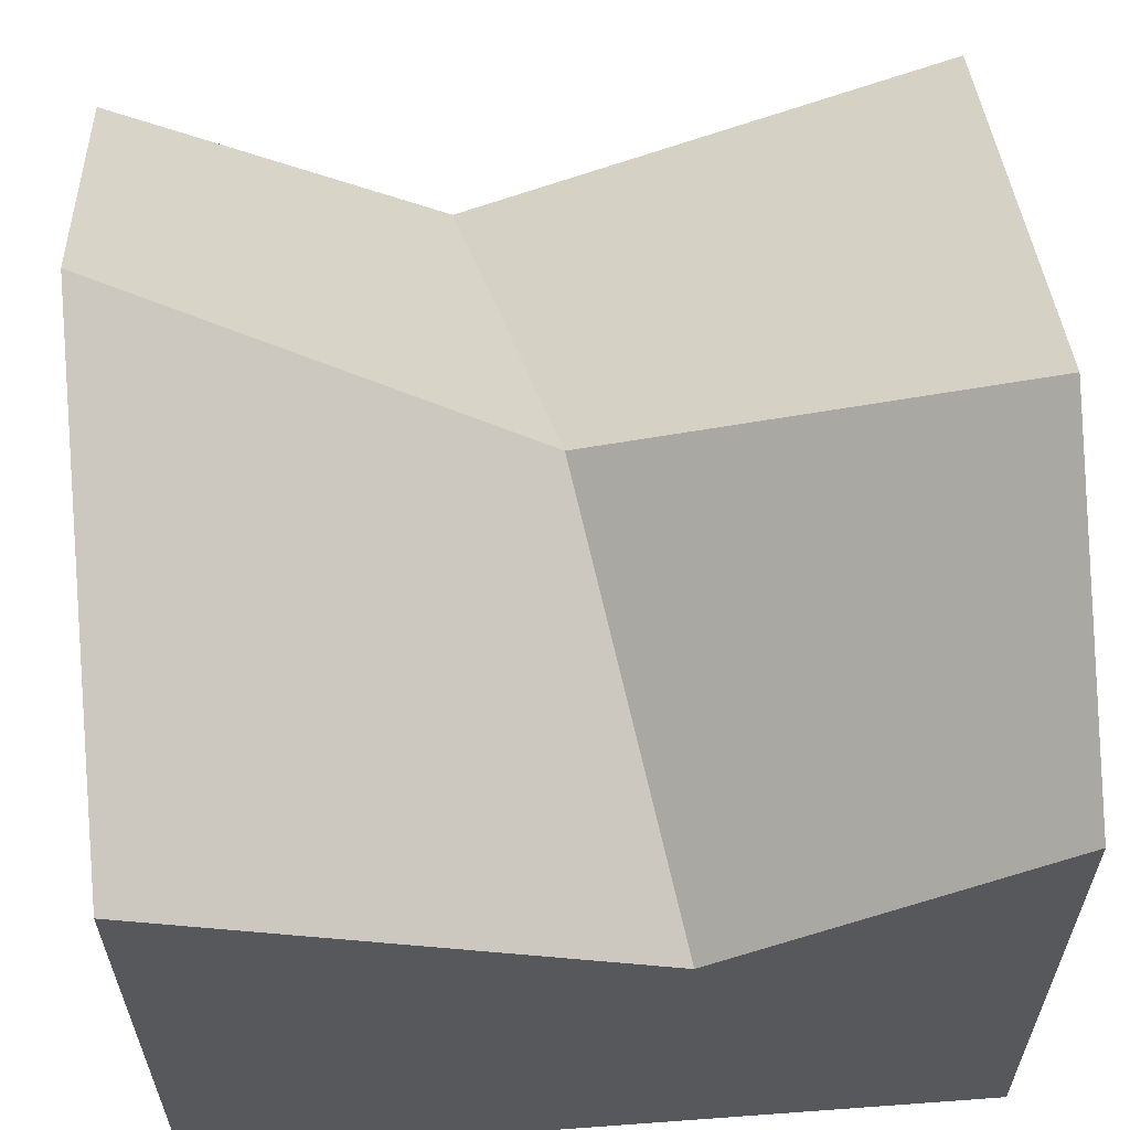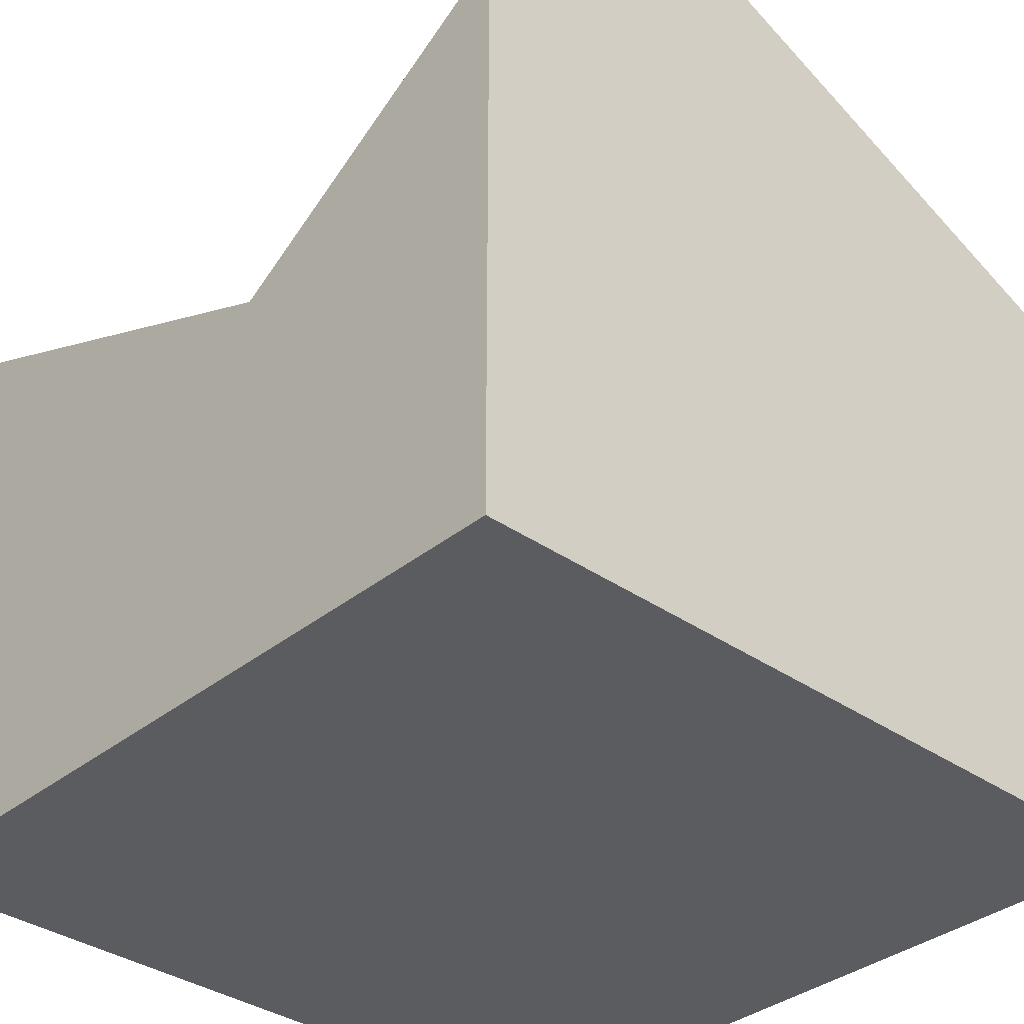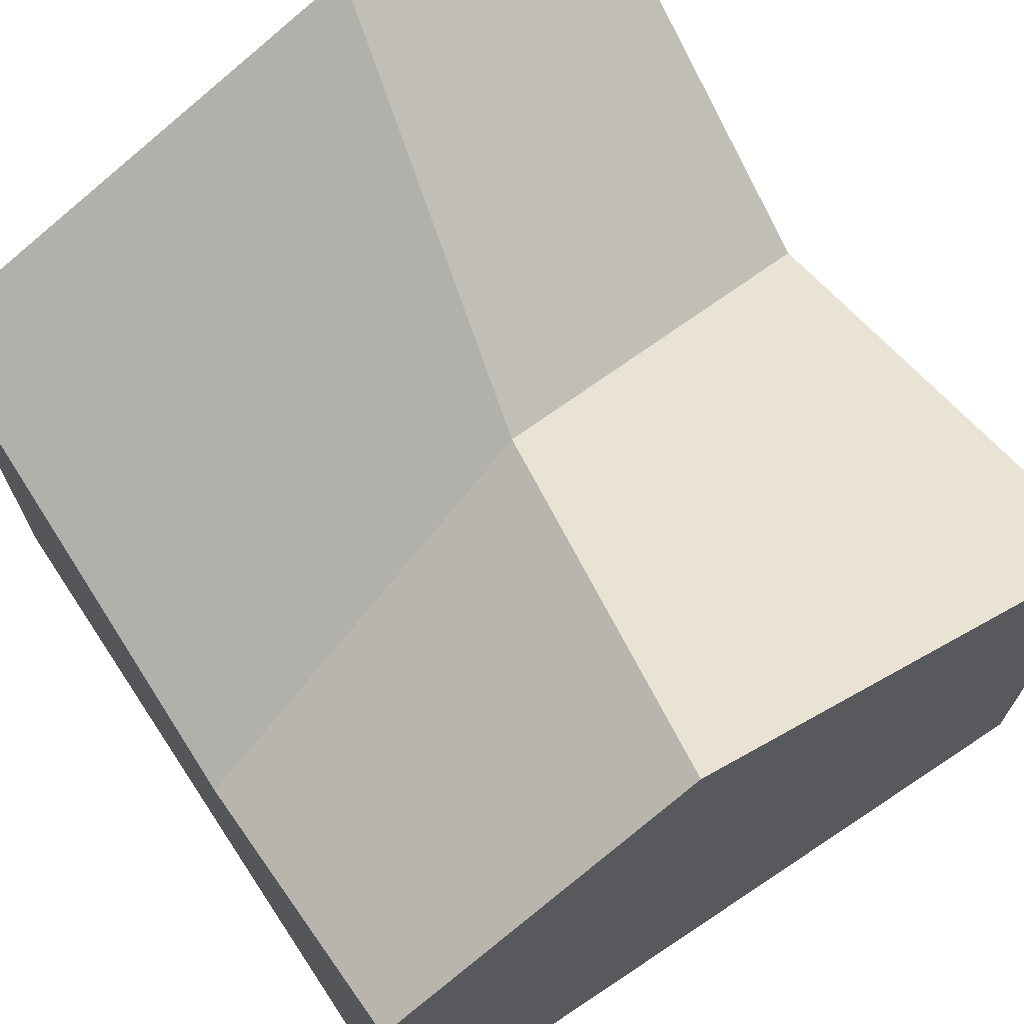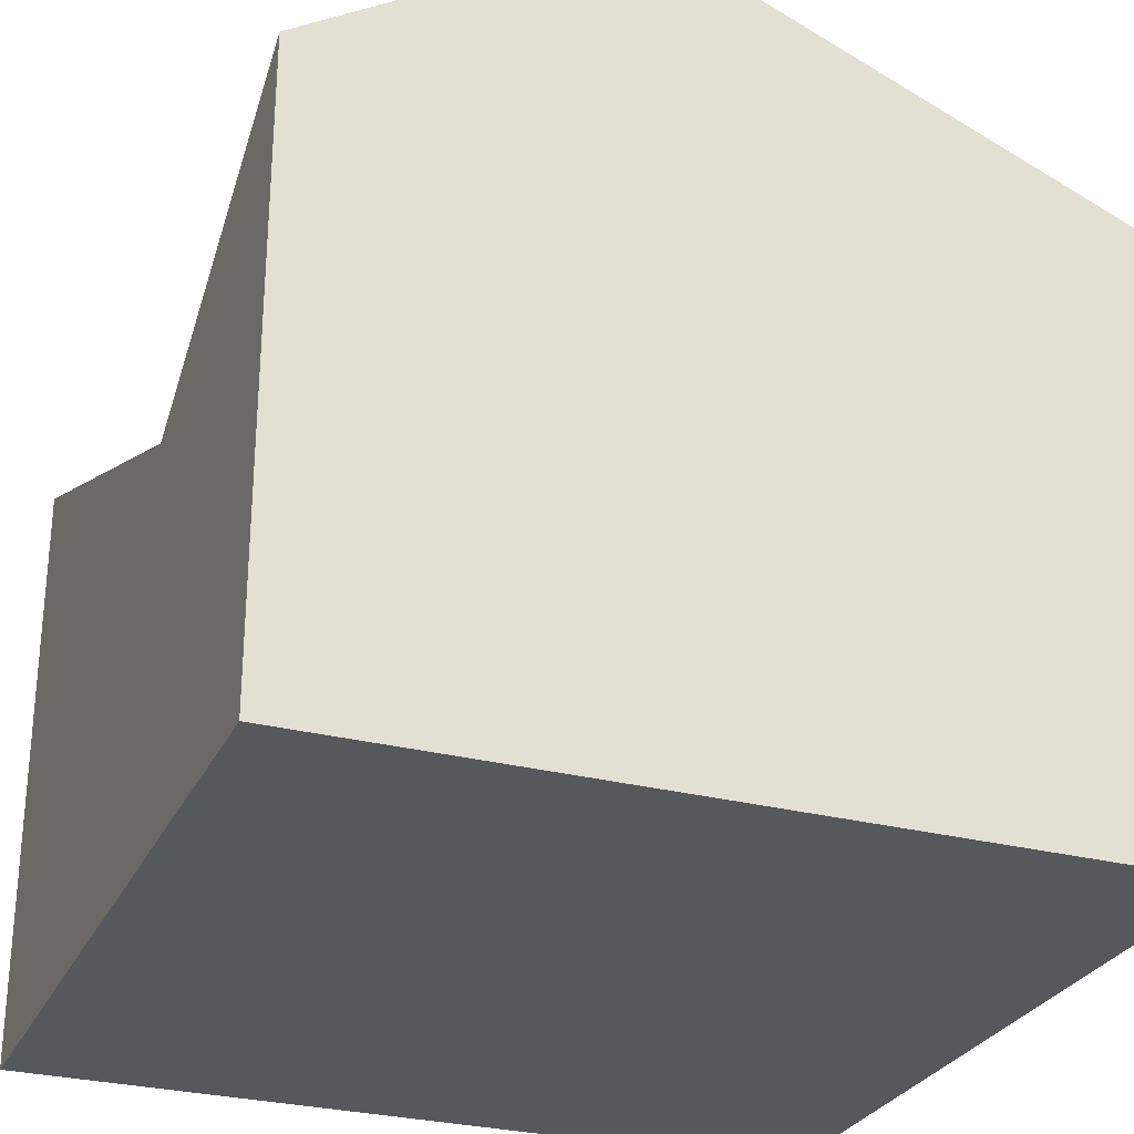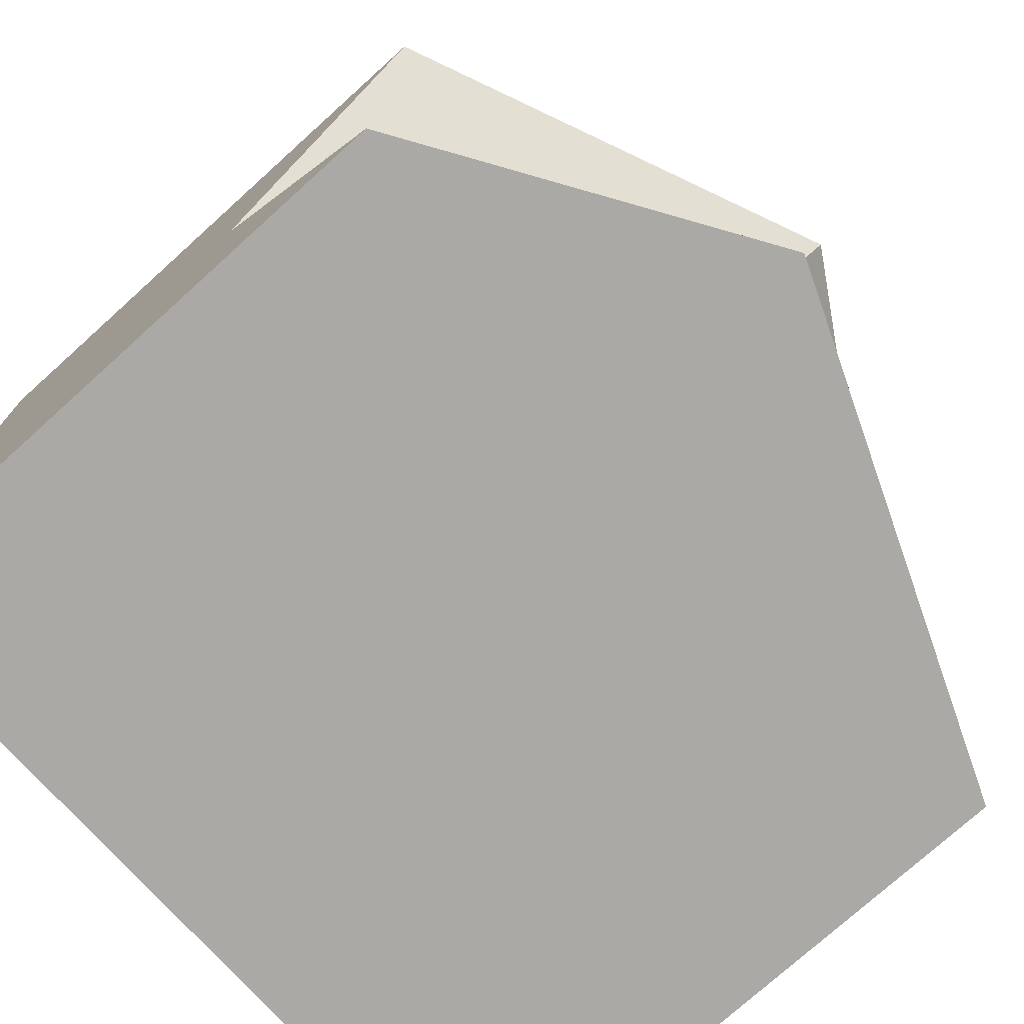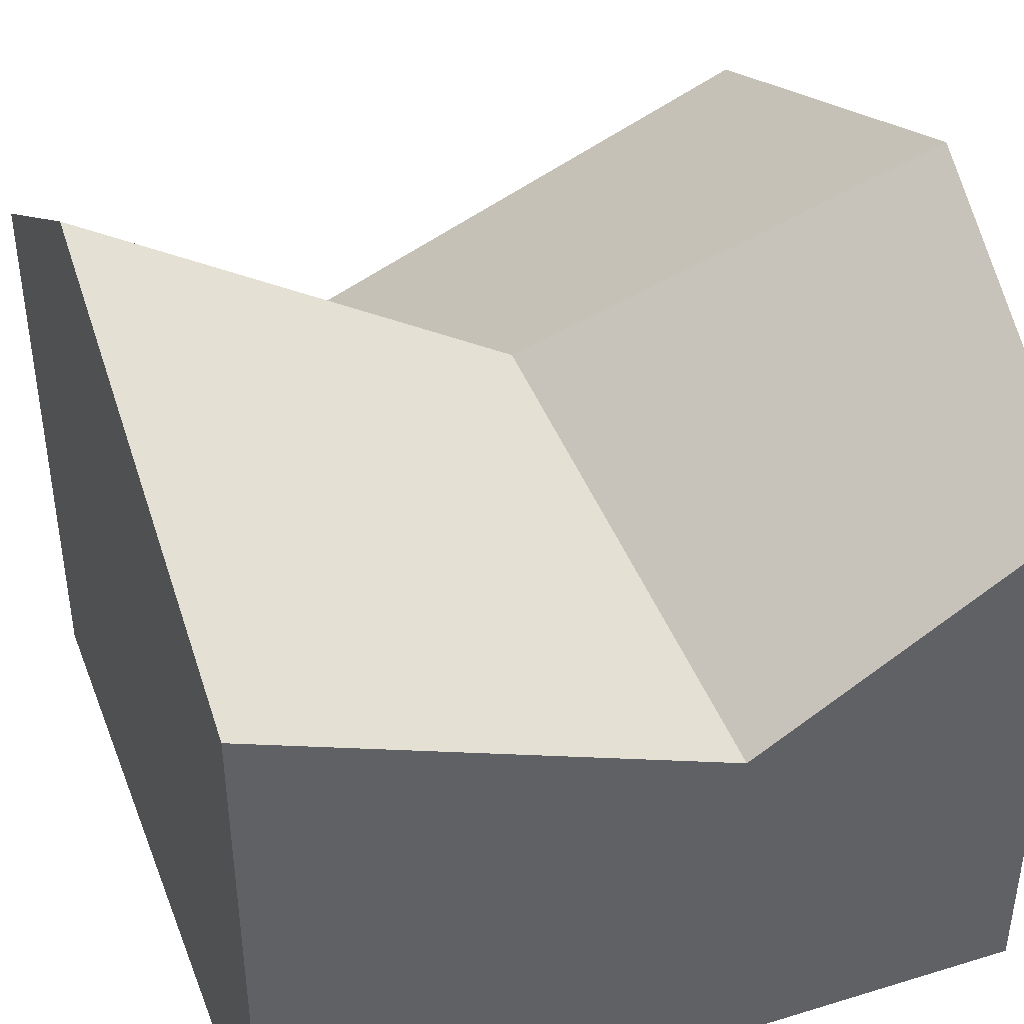
<metadata>
{"format":"obj","ext":"obj","renderer":"f3d","projection":"perspective","resolution":1024,"background":"white","views":[{"elev":60.8,"azim":-94.3,"up":"+Z"},{"elev":-35.1,"azim":137.0,"up":"+Z"},{"elev":70.1,"azim":146.4,"up":"+Z"},{"elev":-28.3,"azim":-21.4,"up":"+Z"},{"elev":-75.3,"azim":-47.9,"up":"+Y"},{"elev":41.2,"azim":69.7,"up":"+Z"}]}
</metadata>
<code>
v -5 -5 -5
v 5 -5 -5
v 5 5 -5
v -5 5 -5
v -5 -5 2.5
v -1 -5 5
v 5 -5 2.5
v 5 1 0
v 5 5 2.5
v 1 5 5
v -5 5 2.5
v -5 -1 0
v 0 0 2.5
f 4 3 2 1
f 1 2 7 6 5
f 2 3 9 8 7
f 3 4 11 10 9
f 4 1 5 12 11
f 5 6 13 12
f 6 7 8 13
f 8 9 10 13
f 10 11 12 13

</code>
